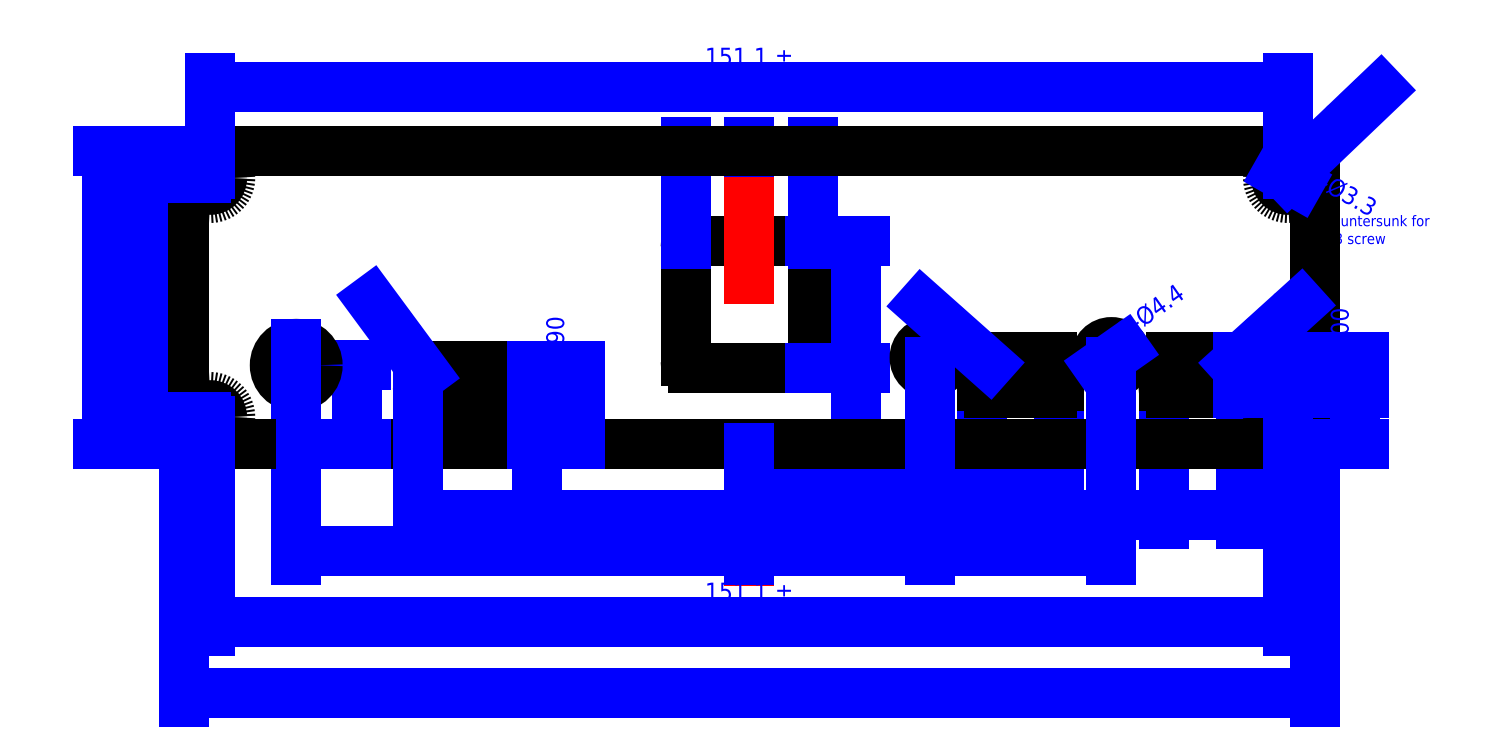
<metadata>
{"format":"dxf","ext":"dxf","renderer":"ezdxf+matplotlib","layout":"modelspace","background":"white","min_lineweight":24,"dpi":150}
</metadata>
<code>
0
SECTION
2
ENTITIES
0
MTEXT
8
0
10
80.5
20
32
30
0
40
1.5
41
16.29
71
    1
72
    1
1
Countersunk for\PM3 screw
7
STANDARD
210
0
220
0
230
1
50
0
73
    2
44
1
0
LINE
8
0
10
0
20
28.45
11
7.9
21
28.45
0
ARC
8
0
10
7.9
20
27.45
40
1
50
0
51
90
0
LINE
8
0
10
8.9
20
27.45
11
8.9
21
11.65
0
ARC
8
0
10
7.9
20
11.65
40
1
50
270
51
0
0
LINE
8
0
10
7.9
20
10.65
11
-7.9
21
10.65
0
ARC
8
0
10
-7.9
20
11.65
40
1
50
180
51
270
0
LINE
8
0
10
-8.9
20
11.65
11
-8.9
21
27.45
0
ARC
8
0
10
-7.9
20
27.45
40
1
50
90
51
180
0
LINE
8
0
10
-7.9
20
28.45
11
1.249e-16
21
28.45
0
DIMENSION
8
Dimensions
2
*D1
10
-79.3
20
-35
30
0
11
1.433e-14
21
-33.12
31
0
70
   32
71
    5
72
    0
3
Standard
53
0
210
0
220
0
230
1
13
79.3
23
3.5
33
0
14
-79.3
24
3.5
34
0
0
DIMENSION
8
Dimensions
2
*D2
10
-9.185e-16
20
-15
30
0
11
-31.75
21
-13.12
31
0
70
   32
71
    5
72
    0
3
Standard
53
0
210
0
220
0
230
1
13
-63.5
23
8.75
33
0
14
0
24
0
34
0
0
LINE
8
Dimensions
10
0
20
45
11
0
21
-20
0
DIMENSION
8
Dimensions
2
*D3
10
58.1
20
-10
30
0
11
29.05
21
-8.125
31
0
70
   32
71
    5
72
    0
3
Standard
53
0
210
0
220
0
230
1
13
2.498e-16
23
-6.939e-17
33
0
14
58.1
24
9.35
34
0
0
DIMENSION
8
Dimensions
2
*D4
10
68.9
20
-10
30
0
11
63.5
21
-8.125
31
0
70
   32
71
    5
72
    0
3
Standard
53
0
210
0
220
0
230
1
13
58.1
23
9.35
33
0
14
68.9
24
9.35
34
0
0
DIMENSION
8
Dimensions
2
*D5
10
1.511e-17
20
41
30
0
11
-4.45
21
42.88
31
0
70
   32
71
    5
72
    0
3
Standard
53
0
210
0
220
0
230
1
13
-8.9
23
27.4
33
0
14
-2.776e-17
24
40.3
34
0
0
DIMENSION
8
Dimensions
2
*D6
10
2.898e-17
20
41
30
0
11
4.45
21
42.88
31
0
70
   32
71
    5
72
    0
3
Standard
53
0
210
0
220
0
230
1
13
8.9
23
27.4
33
0
14
-1.388e-17
24
40.3
34
0
0
DIMENSION
8
Dimensions
2
*D7
10
15
20
10.65
30
0
11
13.12
21
19.55
31
0
70
   32
71
    5
72
    0
3
Standard
53
0
210
0
220
0
230
1
13
7.9
23
28.45
33
0
14
7.9
24
10.65
34
0
50
90
0
DIMENSION
8
Dimensions
2
*D8
10
15
20
-1.837e-15
30
0
11
13.12
21
5.325
31
0
70
   32
71
    5
72
    0
3
Standard
53
0
210
0
220
0
230
1
13
7.9
23
10.65
33
0
14
0
24
0
34
0
50
90
0
DIMENSION
8
Dimensions
2
*D9
10
43.5
20
-5
30
0
11
38.1
21
-3.125
31
0
70
   32
71
    5
72
    0
3
Standard
53
0
210
0
220
0
230
1
13
32.7
23
9.35
33
0
14
43.5
24
9.35
34
0
0
DIMENSION
8
Dimensions
2
*D10
10
32.7
20
-5
30
0
11
16.35
21
-3.125
31
0
70
   32
71
    5
72
    0
3
Standard
53
0
210
0
220
0
230
1
13
-8.327e-17
23
2.776e-17
33
0
14
32.7
24
9.35
34
0
0
MTEXT
8
0
10
-70
20
41.5
30
0
40
1.5
41
22.75
71
    7
72
    1
1
Panel thickness: 1.5mm
7
STANDARD
210
0
220
0
230
1
50
0
73
    2
44
1
0
CIRCLE
8
0
10
-75.55
20
3.75
40
1.65
0
CIRCLE
8
0
10
-75.55
20
3.75
40
2.8
0
ARC
8
0
10
-75.55
20
3.75
40
3.75
50
180
51
270
0
CIRCLE
8
0
10
75.55
20
3.75
40
1.65
0
CIRCLE
8
0
10
75.55
20
3.75
40
2.8
0
ARC
8
0
10
75.55
20
3.75
40
3.75
50
270
51
0
0
LINE
8
0
10
75.55
20
6.939e-17
11
-75.55
21
6.939e-17
0
LINE
8
0
10
79.3
20
37.25
11
79.3
21
3.75
0
LINE
8
0
10
75.55
20
41
11
-75.55
21
41
0
CIRCLE
8
0
10
75.55
20
37.25
40
1.65
0
CIRCLE
8
0
10
75.55
20
37.25
40
2.8
0
ARC
8
0
10
75.55
20
37.25
40
3.75
50
360
51
90
0
ARC
8
0
10
-75.55
20
37.25
40
3.75
50
90
51
180
0
LINE
8
0
10
-79.3
20
37.25
11
-79.3
21
3.75
0
CIRCLE
8
0
10
-75.55
20
37.25
40
2.8
0
CIRCLE
8
0
10
-75.55
20
37.25
40
1.65
0
DIMENSION
8
Dimensions
2
*D11
10
-90
20
41
30
0
11
-91.88
21
20.5
31
0
70
   32
71
    5
3
Standard
53
0
210
0
220
0
230
1
13
-75.55
23
-2.776e-17
33
0
14
-75.55
24
41
34
0
50
90
0
DIMENSION
8
Dimensions
2
*D12
10
-85
20
37.25
30
0
11
-86.88
21
20.5
31
0
70
   32
1
33.5 %%P 0.1
71
    5
3
Standard
53
0
210
0
220
0
230
1
13
-75.55
23
3.75
33
0
14
-75.55
24
37.25
34
0
50
90
0
DIMENSION
8
Dimensions
2
*D13
10
75.55
20
-25
30
0
11
1.148e-16
21
-23.12
31
0
70
   32
1
151.1 %%P 0.2
71
    5
3
Standard
53
0
210
0
220
0
230
1
13
-75.55
23
3.75
33
0
14
75.55
24
3.75
34
0
0
DIMENSION
8
Dimensions
2
*D14
10
74.12
20
38.07
30
0
11
76.48
21
38.88
31
0
70
   35
1
4-%%C3.3
71
    5
3
Standard
53
0
210
0
220
0
230
1
15
76.98
25
36.43
35
0
40
0
0
DIMENSION
8
Dimensions
2
*D15
10
75.55
20
37.25
30
0
11
82.11
21
46.11
31
0
70
   36
1
4-R3.75
71
    5
3
Standard
53
0
210
0
220
0
230
1
15
78.26
25
39.84
35
0
40
0
0
DIMENSION
8
Dimensions
2
*D16
10
75.55
20
50
30
0
11
1.148e-16
21
51.88
31
0
70
   32
1
151.1 %%P 0.2
71
    5
3
Standard
53
0
210
0
220
0
230
1
13
-75.55
23
37.25
33
0
14
75.55
24
37.25
34
0
0
DIMENSION
8
Dimensions
2
*D17
10
-55
20
-1.041e-15
30
0
11
-56.88
21
5.5
31
0
70
   32
71
    5
3
Standard
53
0
210
0
220
0
230
1
13
-63.5
23
11
33
0
14
-63.5
24
0
34
0
50
90
0
CIRCLE
8
0
10
-63.5
20
11
40
3
0
DIMENSION
8
Dimensions
2
*D18
10
-63.5
20
8
30
0
11
-65.38
21
11
31
0
70
   35
71
    5
3
Standard
53
0
210
0
220
0
230
1
15
-63.5
25
14
35
0
40
0
0
CIRCLE
8
0
10
25.4
20
12.05
40
2.2
0
CIRCLE
8
0
10
50.8
20
12.05
40
2.2
0
LINE
8
0
10
42.5
20
7.1
11
33.7
21
7.1
0
LINE
8
0
10
38.1
20
12.1
11
42.5
21
12.1
0
ARC
8
0
10
42.5
20
11.1
40
1
50
0
51
90
0
LINE
8
0
10
43.5
20
11.1
11
43.5
21
8.1
0
ARC
8
0
10
42.5
20
8.1
40
1
50
270
51
0
0
ARC
8
0
10
33.7
20
8.1
40
1
50
180
51
270
0
ARC
8
0
10
33.7
20
11.1
40
1
50
90
51
180
0
LINE
8
0
10
33.7
20
12.1
11
38.1
21
12.1
0
LINE
8
0
10
32.7
20
8.1
11
32.7
21
11.1
0
DIMENSION
8
Dimensions
2
*D19
10
33.7
20
11.1
30
0
11
29.82
21
17.06
31
0
70
   36
1
4-R1
71
    5
3
Standard
53
0
210
0
220
0
230
1
15
32.95
25
11.76
35
0
40
0
0
LINE
8
0
10
67.9
20
7.1
11
59.1
21
7.1
0
LINE
8
0
10
63.5
20
12.1
11
67.9
21
12.1
0
ARC
8
0
10
67.9
20
11.1
40
1
50
0
51
90
0
LINE
8
0
10
68.9
20
11.1
11
68.9
21
8.1
0
ARC
8
0
10
67.9
20
8.1
40
1
50
270
51
0
0
ARC
8
0
10
59.1
20
8.1
40
1
50
180
51
270
0
LINE
8
0
10
58.1
20
8.1
11
58.1
21
11.1
0
ARC
8
0
10
59.1
20
11.1
40
1
50
90
51
180
0
LINE
8
0
10
59.1
20
12.1
11
63.5
21
12.1
0
DIMENSION
8
Dimensions
2
*D20
10
85
20
12.1
30
0
11
83.12
21
9.6
31
0
70
   32
71
    5
3
Standard
53
0
210
0
220
0
230
1
13
67.9
23
7.1
33
0
14
67.9
24
12.1
34
0
50
90
0
DIMENSION
8
Dimensions
2
*D21
10
85
20
-1.157e-15
30
0
11
83.12
21
3.55
31
0
70
   32
71
    5
3
Standard
53
0
210
0
220
0
230
1
13
67.9
23
7.1
33
0
14
75.55
24
0
34
0
50
90
0
DIMENSION
8
Dimensions
2
*D22
10
7.498e-32
20
-15
30
0
11
12.7
21
-13.12
31
0
70
   32
71
    5
3
Standard
53
0
210
0
220
0
230
1
13
25.4
23
12.05
33
0
14
0
24
-15
34
0
0
DIMENSION
8
Dimensions
2
*D23
10
50.8
20
-15
30
0
11
38.1
21
-13.12
31
0
70
   32
71
    5
3
Standard
53
0
210
0
220
0
230
1
13
25.4
23
12.05
33
0
14
50.8
24
12.05
34
0
0
DIMENSION
8
Dimensions
2
*D24
10
49
20
10.79
30
0
11
49.72
21
13.58
31
0
70
   35
1
2-%%C4.4
71
    5
3
Standard
53
0
210
0
220
0
230
1
15
52.6
25
13.31
35
0
40
0
0
DIMENSION
8
Dimensions
2
*D25
10
67.9
20
11.1
30
0
11
71.73
21
17.09
31
0
70
   36
1
4-R1
71
    5
3
Standard
53
0
210
0
220
0
230
1
15
68.64
25
11.77
35
0
40
0
0
LINE
8
0
10
-38.1
20
7
11
-30.75
21
7
0
ARC
8
0
10
-30.75
20
8
40
1
50
270
51
0
0
ARC
8
0
10
-30.75
20
9.9
40
1
50
0
51
90
0
LINE
8
0
10
-45.45
20
7
11
-38.1
21
7
0
LINE
8
0
10
-30.75
20
10.9
11
-45.45
21
10.9
0
ARC
8
0
10
-45.45
20
9.9
40
1
50
90
51
180
0
ARC
8
0
10
-45.45
20
8
40
1
50
180
51
270
0
LINE
8
0
10
-46.45
20
9.9
11
-46.45
21
8
0
LINE
8
0
10
-29.75
20
8
11
-29.75
21
9.9
0
DIMENSION
8
Dimensions
2
*D26
10
-6.123e-16
20
-10
30
0
11
-14.87
21
-8.125
31
0
70
   32
71
    5
3
Standard
53
0
210
0
220
0
230
1
13
-29.75
23
8
33
0
14
0
24
0
34
0
0
DIMENSION
8
Dimensions
2
*D27
10
-46.45
20
-10
30
0
11
-38.1
21
-8.125
31
0
70
   32
71
    5
3
Standard
53
0
210
0
220
0
230
1
13
-29.75
23
8
33
0
14
-46.45
24
8
34
0
0
DIMENSION
8
Dimensions
2
*D28
10
-25
20
-7.348e-16
30
0
11
-26.88
21
3.5
31
0
70
   32
71
    5
3
Standard
53
0
210
0
220
0
230
1
13
-31
23
7
33
0
14
-31
24
0
34
0
50
90
0
DIMENSION
8
Dimensions
2
*D29
10
-25
20
10.9
30
0
11
-26.88
21
8.95
31
0
70
   32
71
    5
3
Standard
53
0
210
0
220
0
230
1
13
-31
23
7
33
0
14
-31
24
10.9
34
0
50
90
0
DIMENSION
8
Dimensions
2
*D30
10
-45.45
20
9.9
30
0
11
-48.02
21
16.53
31
0
70
   36
1
4-R1
71
    5
3
Standard
53
0
210
0
220
0
230
1
15
-46.04
25
10.7
35
0
40
0
0
DIMENSION
8
Dimensions
2
*D31
10
-81
20
6.674e-16
30
0
11
-82.88
21
1.875
31
0
70
   32
71
    5
3
Standard
53
0
210
0
220
0
230
1
13
-75.55
23
3.75
33
0
14
-75.55
24
0
34
0
50
90
0
ENDSEC
0
EOF

</code>
